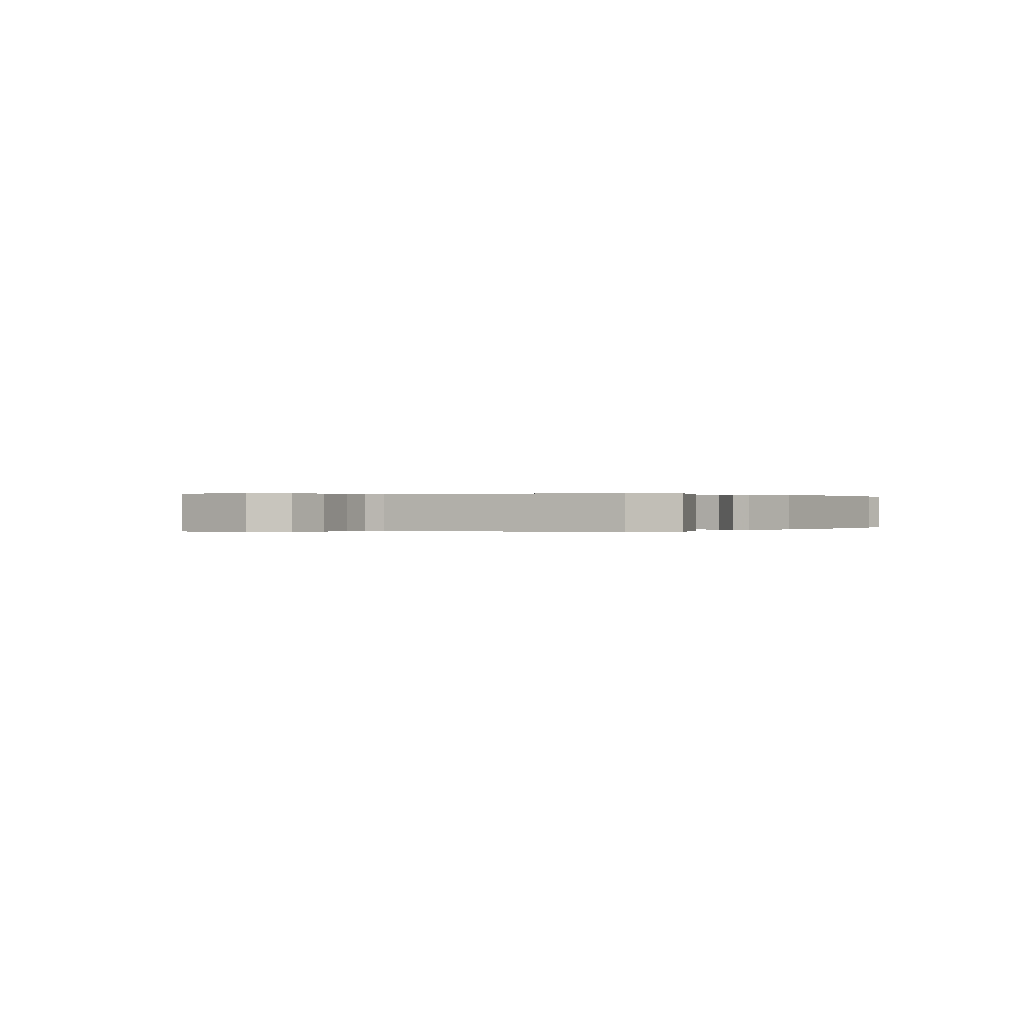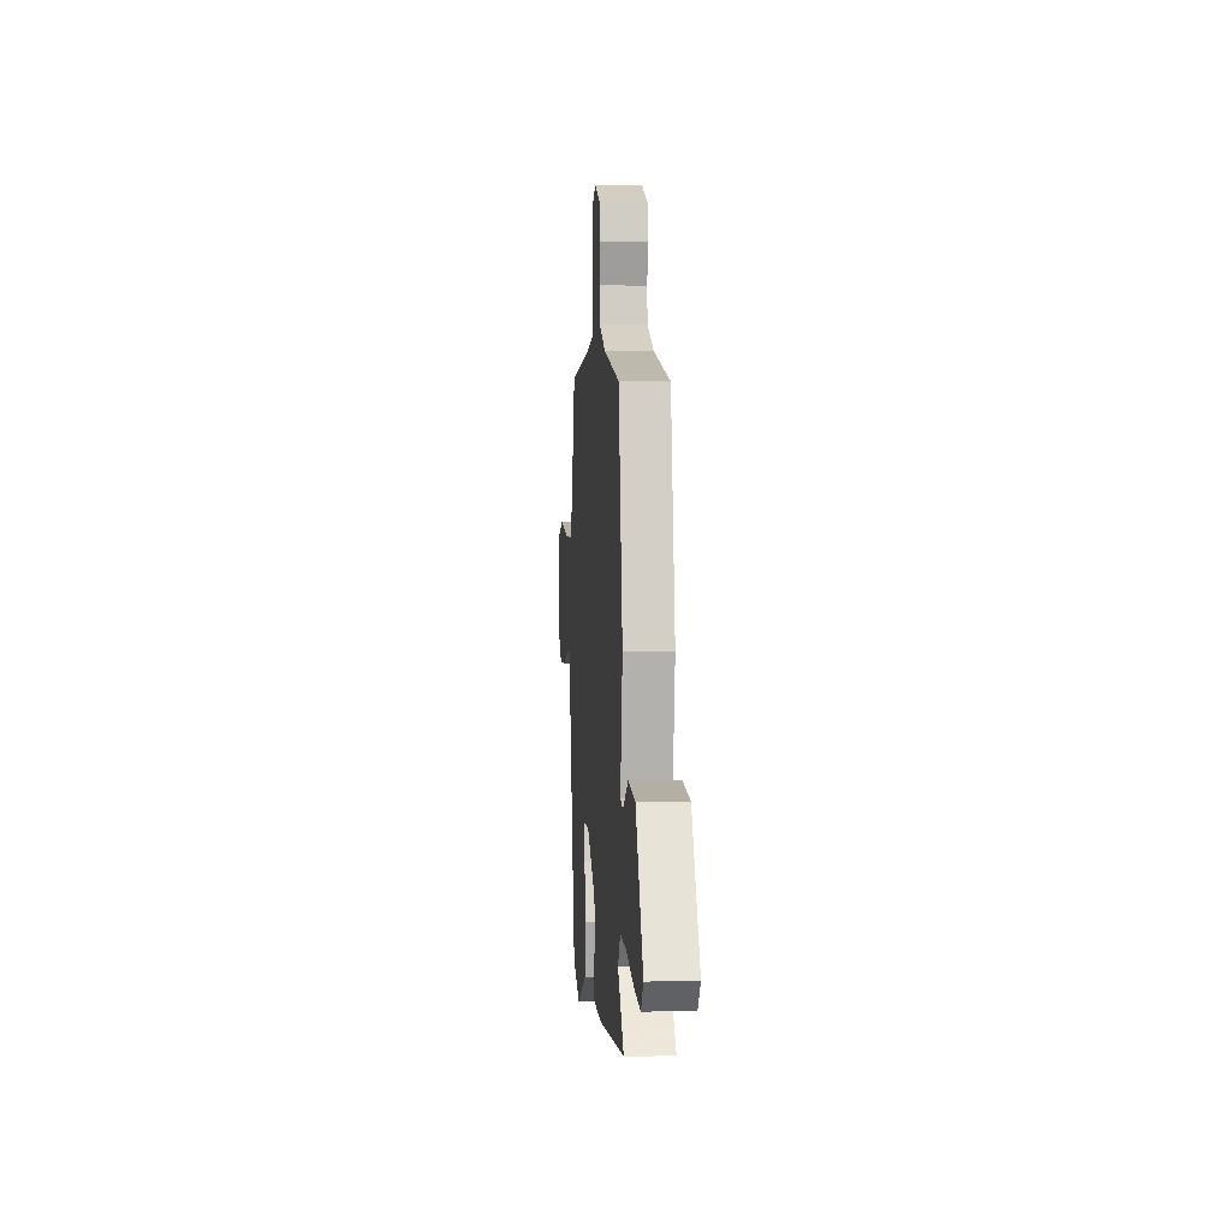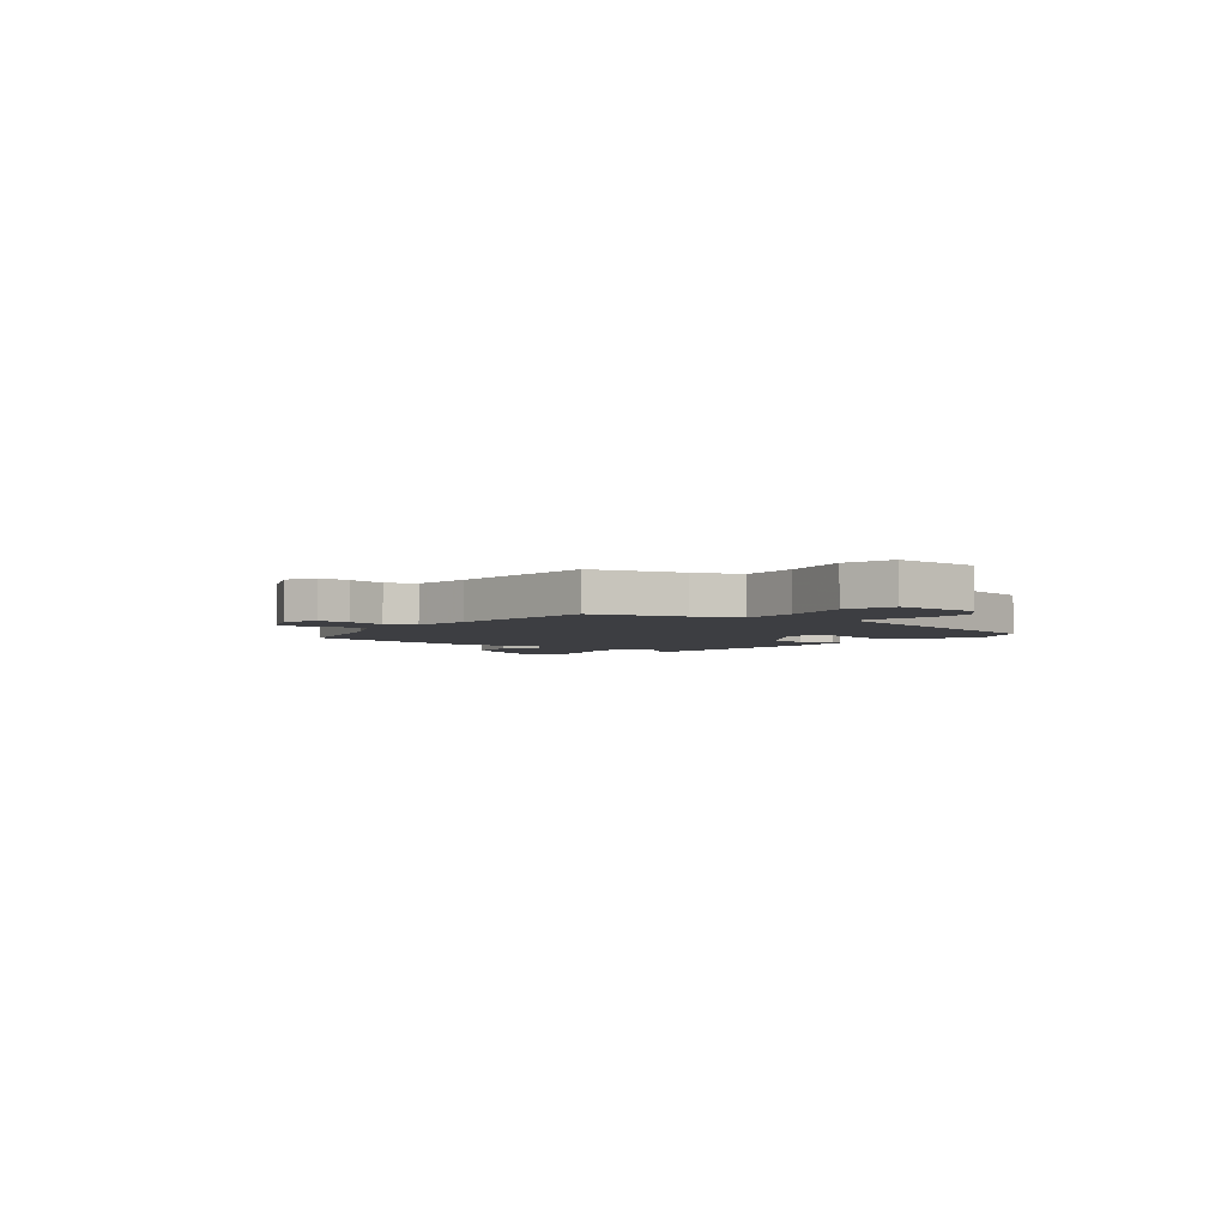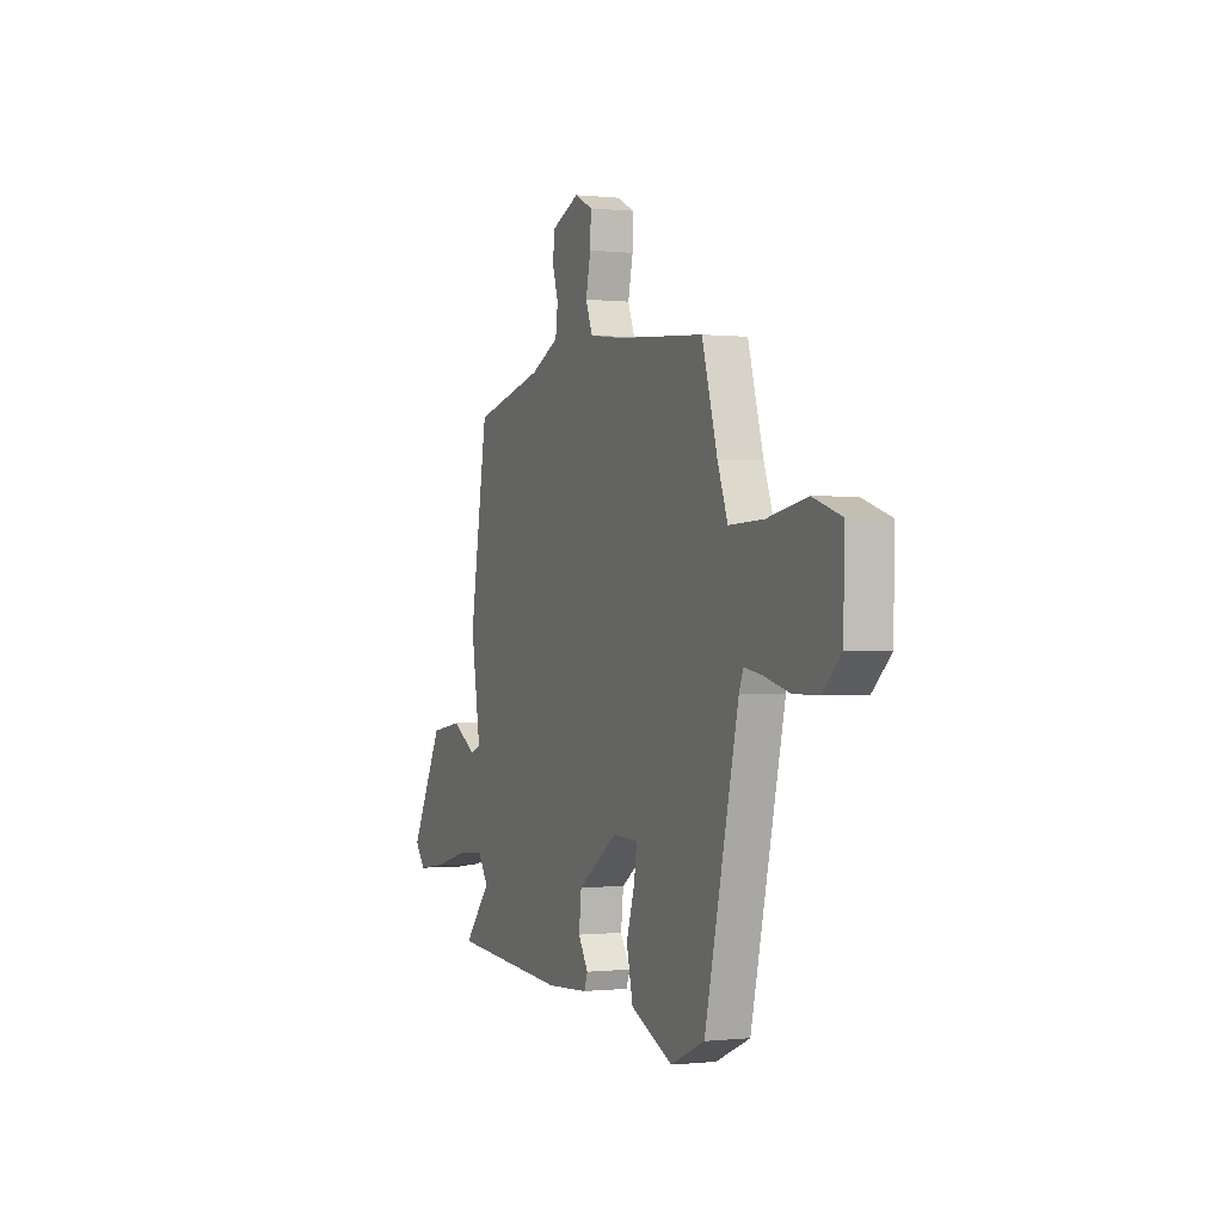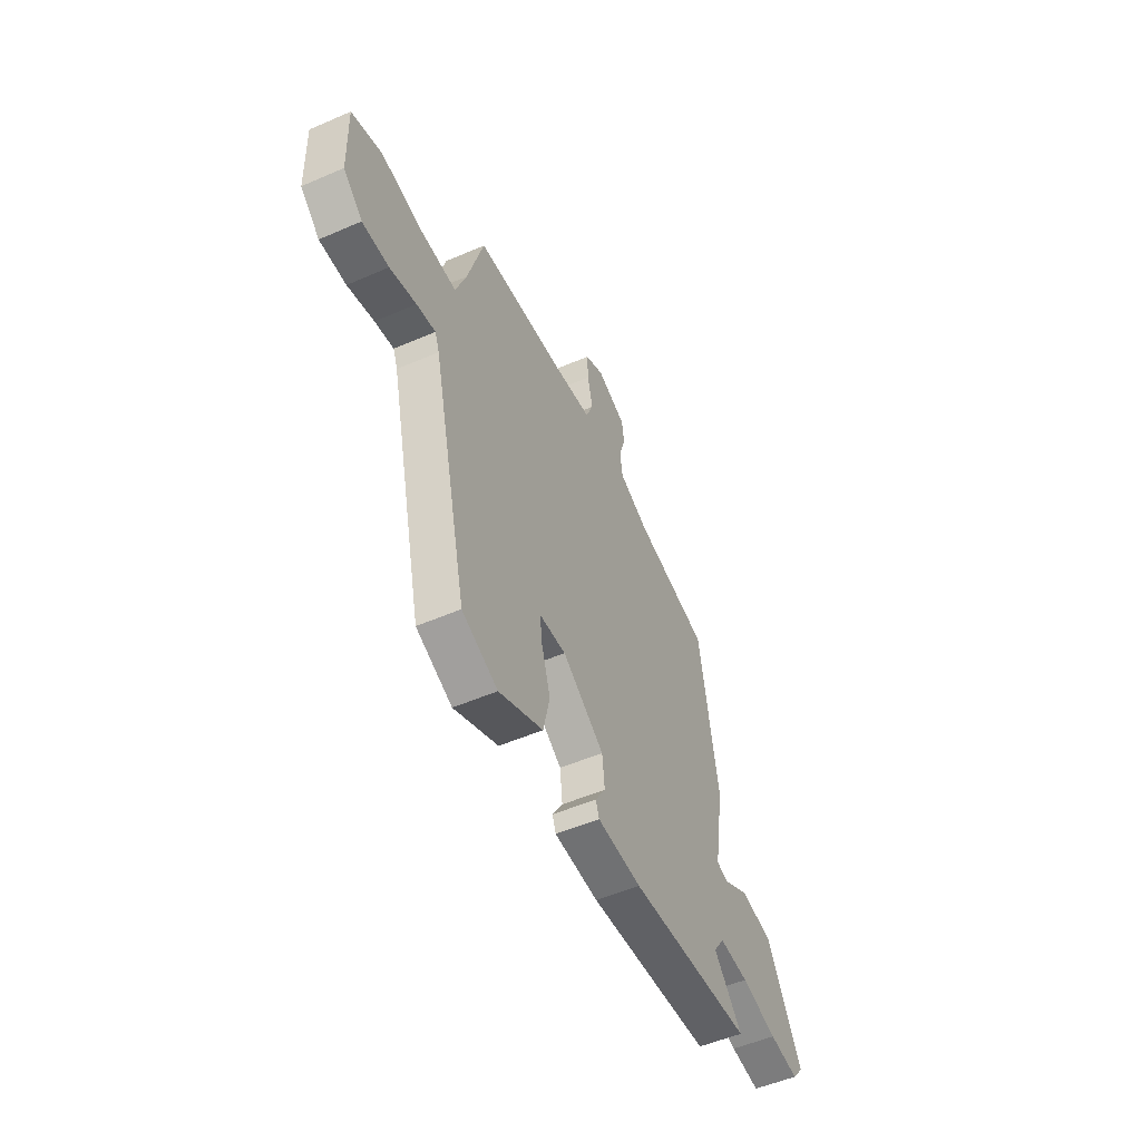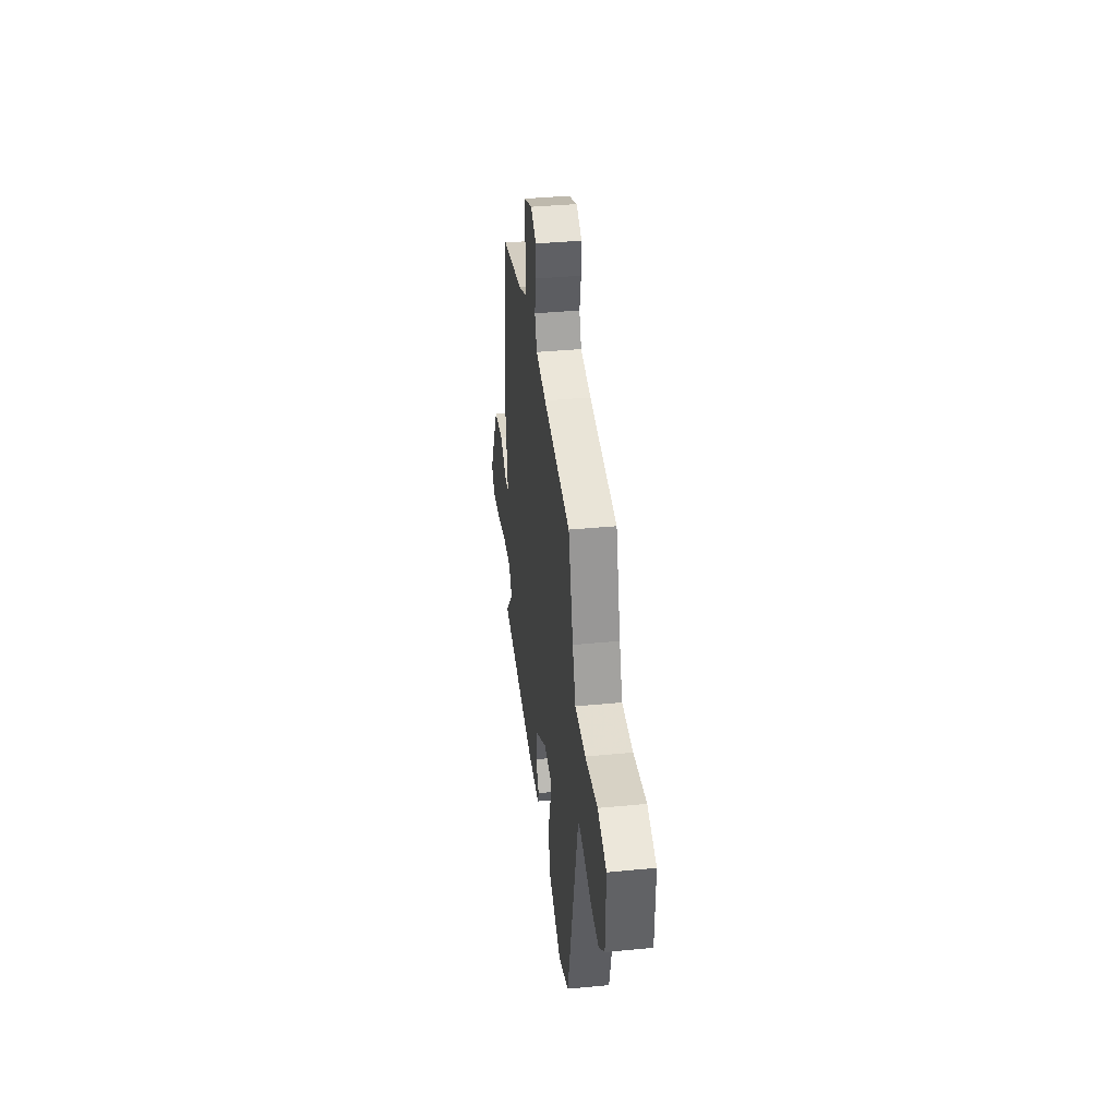
<metadata>
{"format":"obj","ext":"obj","renderer":"f3d","projection":"perspective","resolution":1024,"background":"white","views":[{"elev":0.1,"azim":128.5,"up":"+Y"},{"elev":1.9,"azim":-94.7,"up":"+Z"},{"elev":-3.5,"azim":52.4,"up":"+Y"},{"elev":-0.2,"azim":67.6,"up":"+Z"},{"elev":-52.1,"azim":115.2,"up":"+Z"},{"elev":38.4,"azim":83.1,"up":"+Z"}]}
</metadata>
<code>
v -0.554 0.07 -0.465
v -0.464 0.07 -0.361
v -0.499 0.07 -0.31
v -0.593 0.07 -0.318
v -0.707 0.07 -0.348
v -0.801 0.07 -0.361
v -0.836 0.07 -0.318
v -0.726 0.07 -0.111
v -0.62 0.07 -0.094
v -0.538 0.07 -0.141
v -0.502 0.07 -0.129
v -0.534 0.07 0.068
v -0.474 0.07 0.427
v -0.237 0.07 0.483
v -0.142 0.07 0.527
v -0.134 0.07 0.585
v -0.154 0.07 0.647
v -0.147 0.07 0.702
v -0.054 0.07 0.741
v 0.006 0.07 0.712
v 0.003 0.07 0.648
v -0.013 0.07 0.575
v 0.01 0.07 0.518
v 0.122 0.07 0.503
v 0.416 0.07 0.479
v 0.467 0.07 0.304
v 0.501 0.07 0.213
v 0.615 0.07 0.217
v 0.748 0.07 0.242
v 0.843 0.07 0.211
v 0.839 0.07 0.046
v 0.778 0.07 -0.01
v 0.694 0.07 -0.01
v 0.61 0.07 0.012
v 0.55 0.07 0.022
v 0.536 0.07 -0.014
v 0.424 0.07 -0.495
v 0.31 0.07 -0.545
v 0.169 0.07 -0.481
v 0.148 0.07 -0.39
v 0.176 0.07 -0.299
v 0.184 0.07 -0.238
v 0.099 0.07 -0.235
v -0.034 0.07 -0.326
v -0.042 0.07 -0.399
v -0.009 0.07 -0.452
v -0.02 0.07 -0.483
v -0.161 0.07 -0.492
v -0.554 0 -0.465
v -0.464 0 -0.361
v -0.499 0 -0.31
v -0.593 0 -0.318
v -0.707 0 -0.348
v -0.801 0 -0.361
v -0.836 0 -0.318
v -0.726 0 -0.111
v -0.62 0 -0.094
v -0.538 0 -0.141
v -0.502 0 -0.129
v -0.534 0 0.068
v -0.474 0 0.427
v -0.237 0 0.483
v -0.142 0 0.527
v -0.134 0 0.585
v -0.154 0 0.647
v -0.147 0 0.702
v -0.054 0 0.741
v 0.006 0 0.712
v 0.003 0 0.648
v -0.013 0 0.575
v 0.01 0 0.518
v 0.122 0 0.503
v 0.416 0 0.479
v 0.467 0 0.304
v 0.501 0 0.213
v 0.615 0 0.217
v 0.748 0 0.242
v 0.843 0 0.211
v 0.839 0 0.046
v 0.778 0 -0.01
v 0.694 0 -0.01
v 0.61 0 0.012
v 0.55 0 0.022
v 0.536 0 -0.014
v 0.424 0 -0.495
v 0.31 0 -0.545
v 0.169 0 -0.481
v 0.148 0 -0.39
v 0.176 0 -0.299
v 0.184 0 -0.238
v 0.099 0 -0.235
v -0.034 0 -0.326
v -0.042 0 -0.399
v -0.009 0 -0.452
v -0.02 0 -0.483
v -0.161 0 -0.492
f 48 1 2
f 47 48 2
f 46 47 2
f 45 46 2
f 44 45 2 3
f 43 44 3
f 39 40 41
f 38 39 41
f 37 38 41
f 36 37 41
f 35 36 41 42
f 32 33 34
f 31 32 34
f 30 31 34
f 29 30 34
f 28 29 34
f 27 28 34 35
f 35 42 43
f 27 35 43
f 26 27 43
f 20 21 22
f 19 20 22
f 18 19 22
f 17 18 22
f 16 17 22
f 15 16 22 23
f 14 15 23 24
f 25 26 43
f 24 25 43
f 14 24 43
f 13 14 43
f 12 13 43
f 11 12 43
f 8 9 10
f 7 8 10
f 6 7 10
f 5 6 10
f 4 5 10
f 10 11 43
f 4 10 43
f 3 4 43
f 50 49 96
f 50 96 95
f 50 95 94
f 50 94 93
f 51 50 93 92
f 51 92 91
f 89 88 87
f 89 87 86
f 89 86 85
f 89 85 84
f 90 89 84 83
f 82 81 80
f 82 80 79
f 82 79 78
f 82 78 77
f 82 77 76
f 83 82 76 75
f 91 90 83
f 91 83 75
f 91 75 74
f 70 69 68
f 70 68 67
f 70 67 66
f 70 66 65
f 70 65 64
f 71 70 64 63
f 72 71 63 62
f 91 74 73
f 91 73 72
f 91 72 62
f 91 62 61
f 91 61 60
f 91 60 59
f 58 57 56
f 58 56 55
f 58 55 54
f 58 54 53
f 58 53 52
f 91 59 58
f 91 58 52
f 91 52 51
f 1 49 50 2
f 2 50 51 3
f 3 51 52 4
f 4 52 53 5
f 5 53 54 6
f 6 54 55 7
f 7 55 56 8
f 8 56 57 9
f 9 57 58 10
f 10 58 59 11
f 11 59 60 12
f 12 60 61 13
f 13 61 62 14
f 14 62 63 15
f 15 63 64 16
f 16 64 65 17
f 17 65 66 18
f 18 66 67 19
f 19 67 68 20
f 20 68 69 21
f 21 69 70 22
f 22 70 71 23
f 23 71 72 24
f 24 72 73 25
f 25 73 74 26
f 26 74 75 27
f 27 75 76 28
f 28 76 77 29
f 29 77 78 30
f 30 78 79 31
f 31 79 80 32
f 32 80 81 33
f 33 81 82 34
f 34 82 83 35
f 35 83 84 36
f 36 84 85 37
f 37 85 86 38
f 38 86 87 39
f 39 87 88 40
f 40 88 89 41
f 41 89 90 42
f 42 90 91 43
f 43 91 92 44
f 44 92 93 45
f 45 93 94 46
f 46 94 95 47
f 47 95 96 48
f 48 96 49 1

</code>
